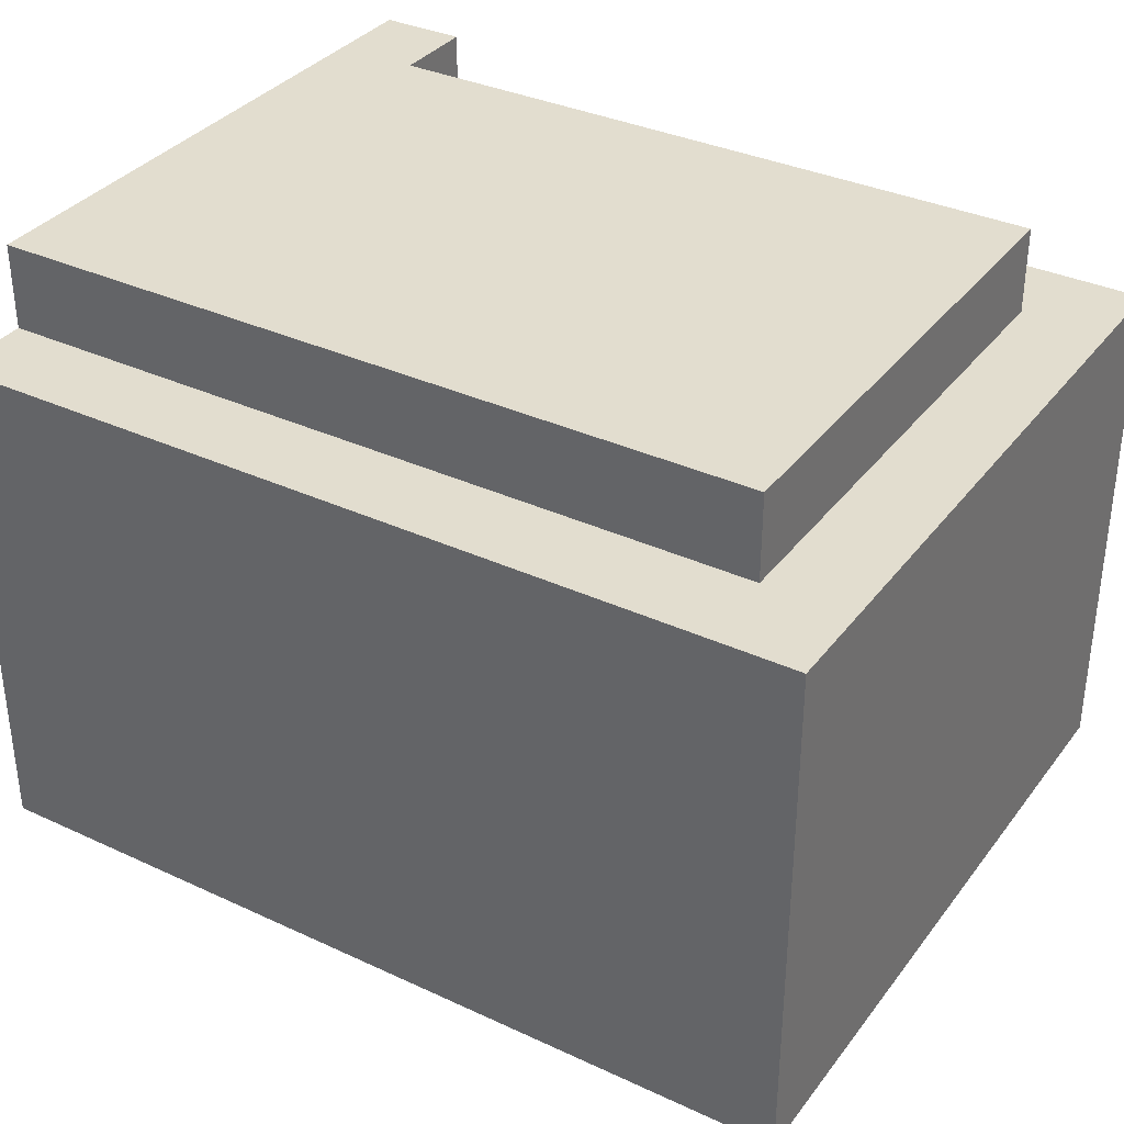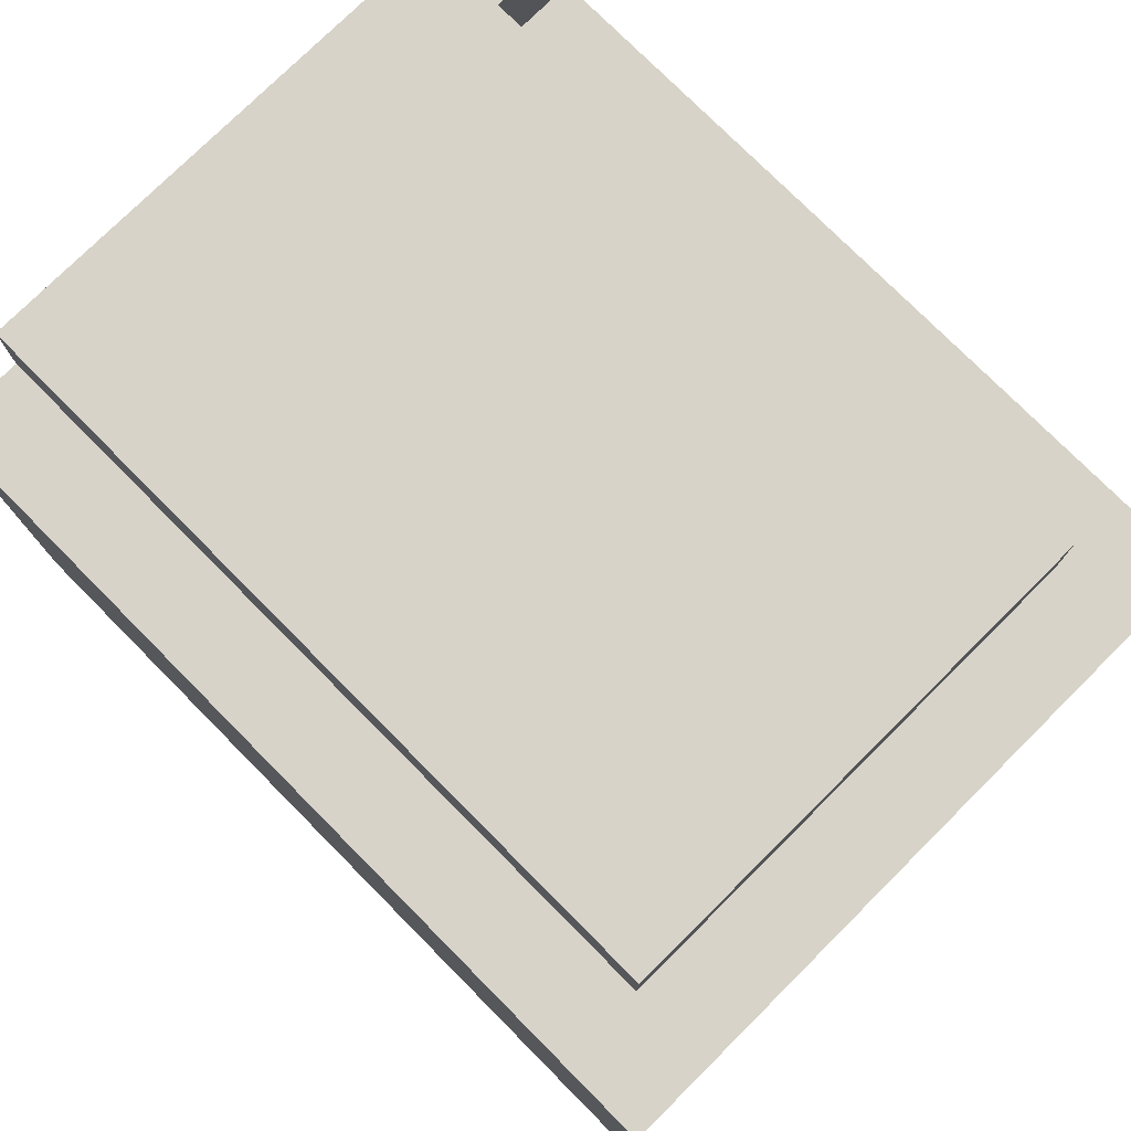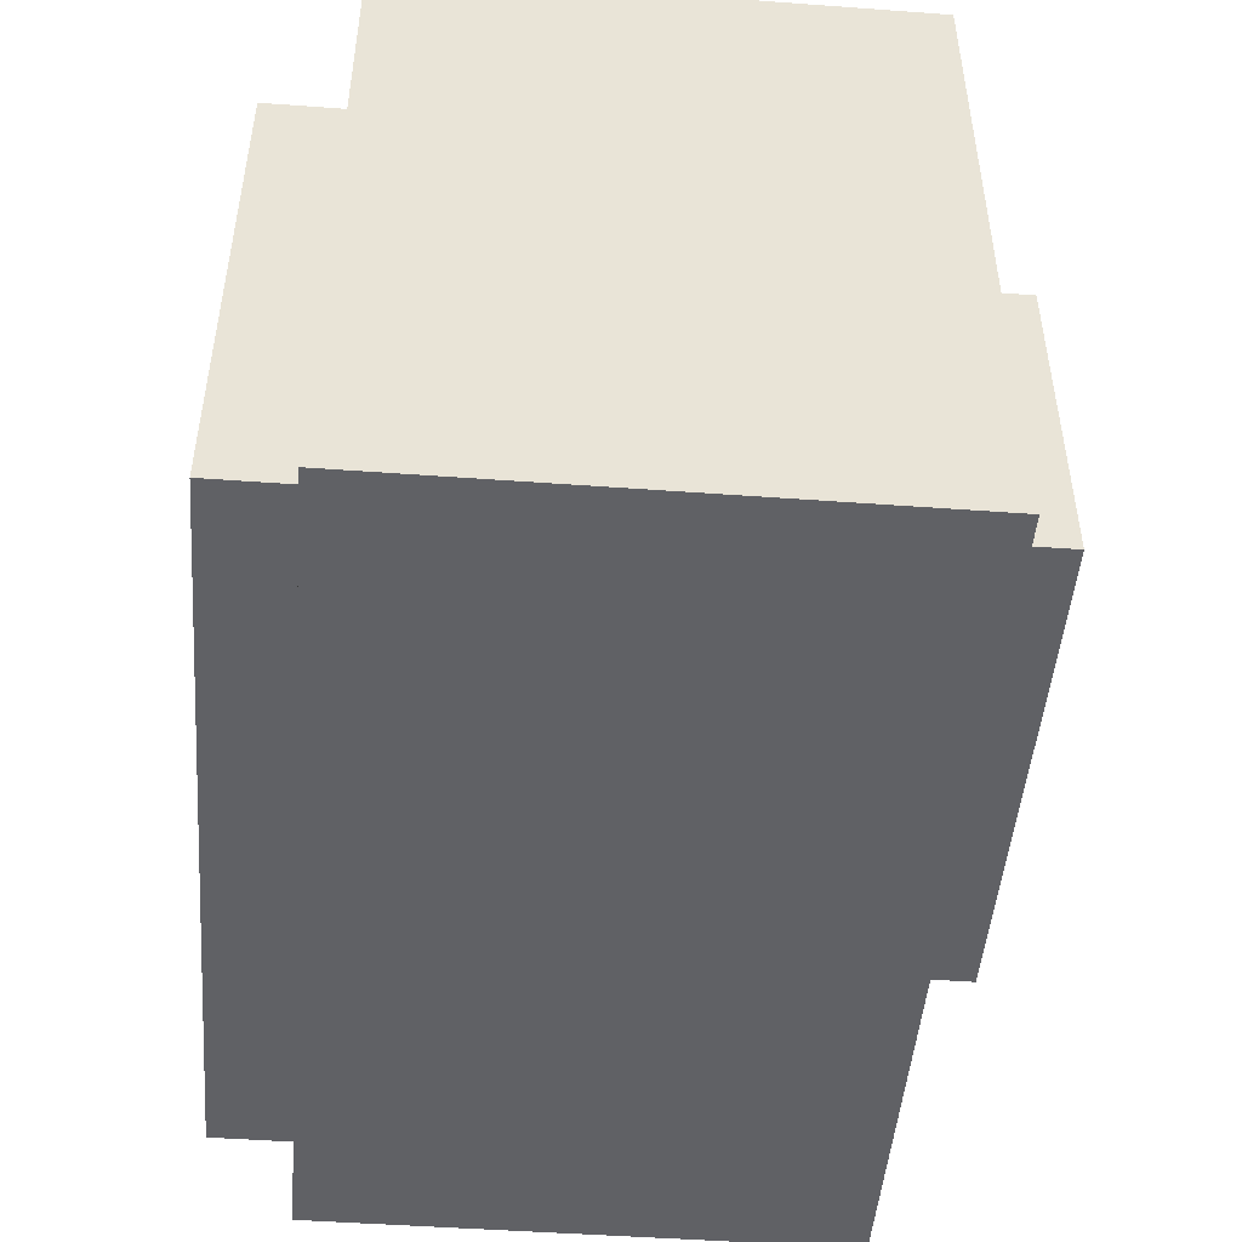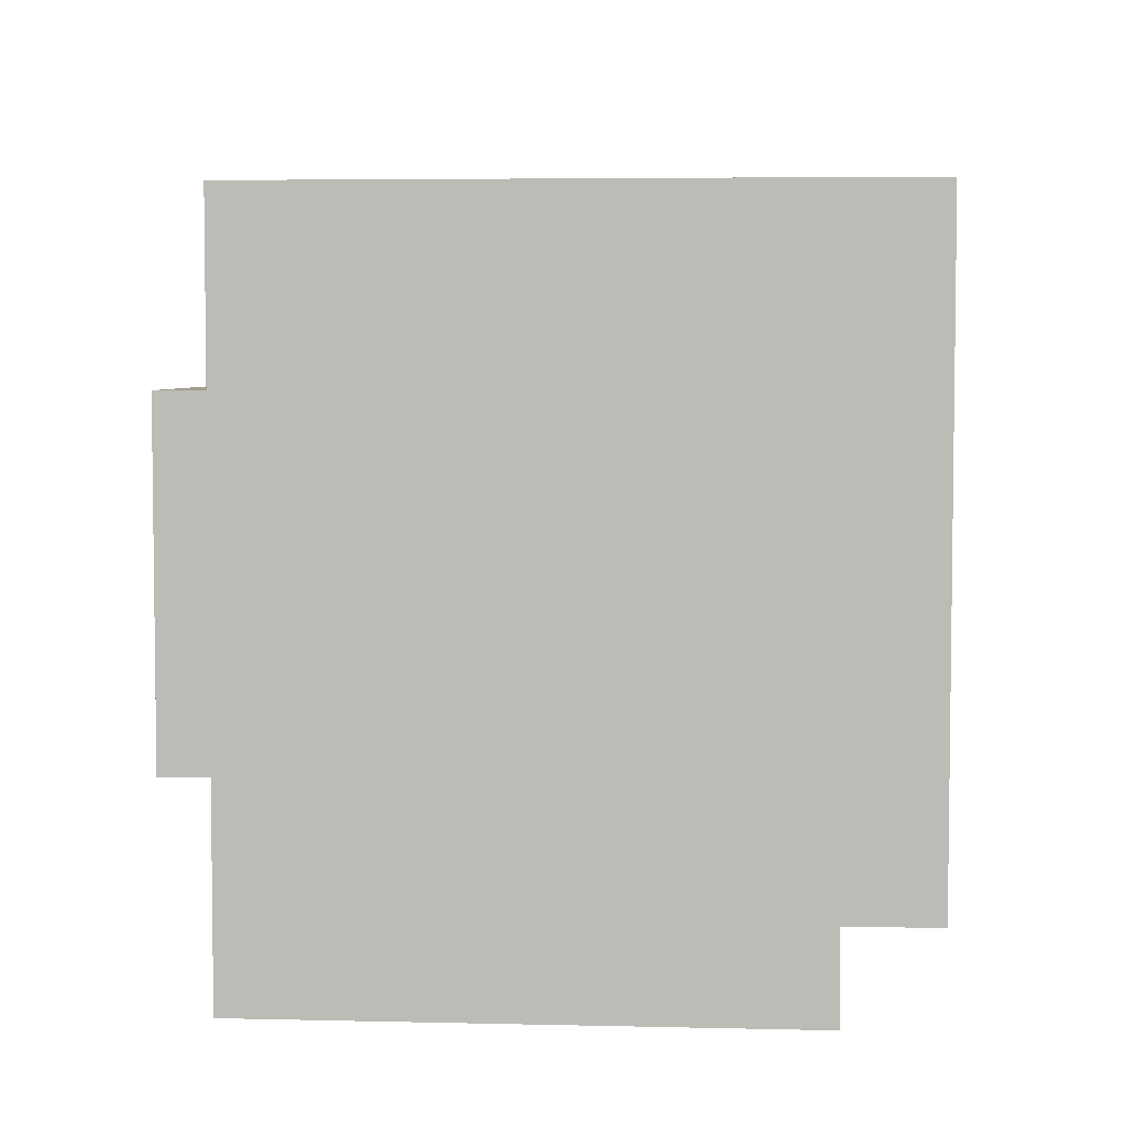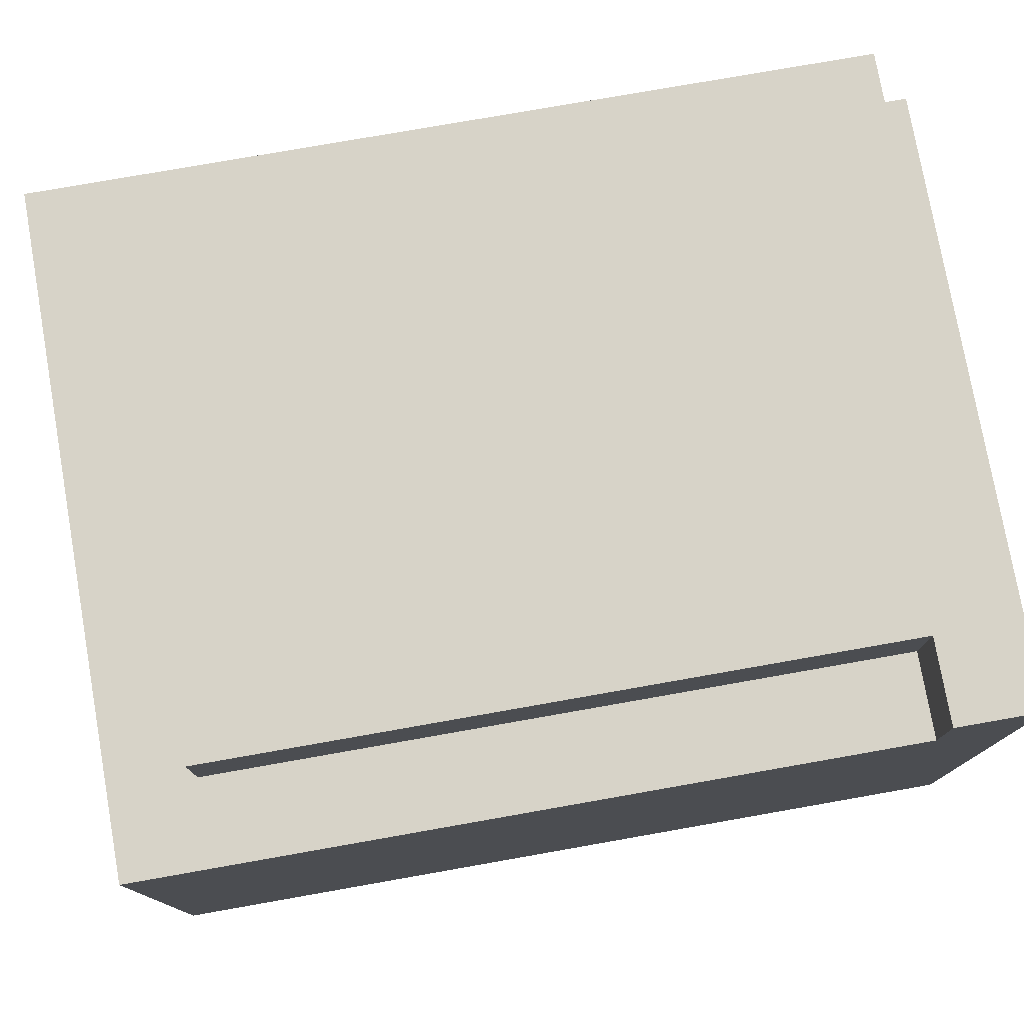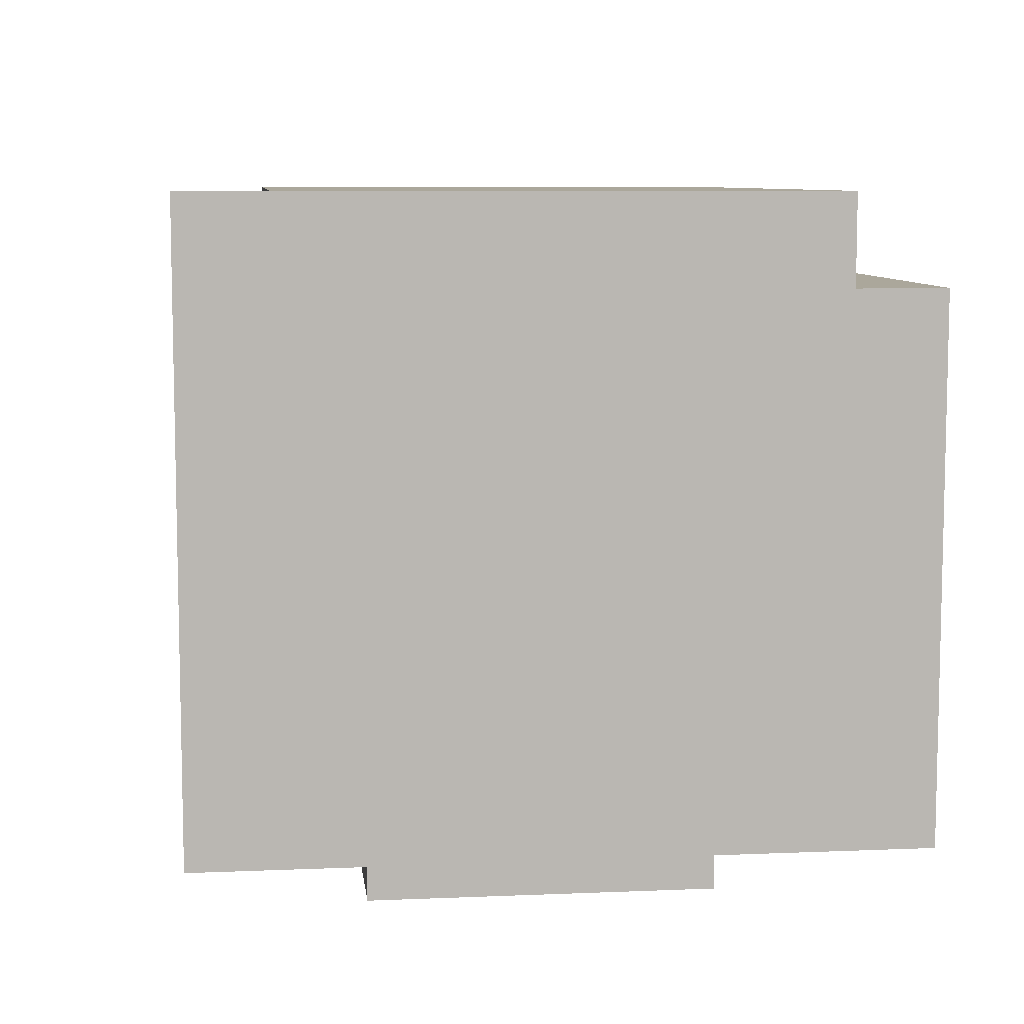
<metadata>
{"format":"obj","ext":"obj","renderer":"f3d","projection":"perspective","resolution":1024,"background":"white","views":[{"elev":34.8,"azim":-148.2,"up":"+Y"},{"elev":76.9,"azim":-134.8,"up":"+Y"},{"elev":-48.2,"azim":-94.7,"up":"+Z"},{"elev":4.8,"azim":94.3,"up":"+Z"},{"elev":77.1,"azim":-10.0,"up":"+Y"},{"elev":8.2,"azim":83.4,"up":"+Y"}]}
</metadata>
<code>
o
v -0.5 3.4 0.6
v -0.5 3.4 0.5
v -0.5 3.4 -0.2
v -0.5 4 0.6
v -0.5 4 0.5
v -0.5 4 -0.2
v -0.4 4 0.5
v -0.4 4 -0.1
v -0.4 4.1 0.5
v -0.4 4.1 -0.1
v -0.3 3.3 0.4
v -0.3 3.3 5.96e-08
v -0.3 3.4 0.4
v -0.3 3.4 5.96e-08
v 0.4 4 0.6
v 0.4 4 0.5
v 0.4 4.1 0.6
v 0.4 4.1 0.5
v 0.3 3.3 0.4
v 0.3 3.3 5.96e-08
v 0.3 3.4 0.4
v 0.3 3.4 5.96e-08
v 0.5 3.4 0.6
v 0.5 3.4 0.5
v 0.5 3.4 -0.2
v 0.5 4 0.6
v 0.5 4 0.5
v 0.5 4 -0.1
v 0.5 4 -0.2
v 0.5 4.1 0.6
v 0.5 4.1 0.5
v 0.5 4.1 -0.1
v -0.5 3.4 0.6
v -0.5 4 0.6
v 0.4 4 0.6
v 0.4 4.1 0.6
v 0.5 3.4 0.6
v 0.5 4 0.6
v 0.5 4.1 0.6
v -0.4 4 0.5
v -0.4 4.1 0.5
v 0.4 4 0.5
v 0.4 4.1 0.5
v -0.3 3.3 0.4
v -0.3 3.4 0.4
v 0.3 3.3 0.4
v 0.3 3.4 0.4
v -0.3 3.3 5.96e-08
v -0.3 3.4 5.96e-08
v 0.3 3.3 5.96e-08
v 0.3 3.4 5.96e-08
v -0.4 4 -0.1
v -0.4 4.1 -0.1
v 0.4 4 -0.1
v 0.4 4.1 -0.1
v 0.5 4 -0.1
v 0.5 4.1 -0.1
v -0.5 3.4 -0.2
v -0.5 4 -0.2
v 0.5 3.4 -0.2
v 0.5 4 -0.2
v -0.3 3.3 0.4
v 0.3 3.3 0.4
v -0.3 3.3 5.96e-08
v 0.3 3.3 5.96e-08
v -0.5 3.4 0.6
v 0.5 3.4 0.6
v -0.5 3.4 0.5
v -0.4 3.4 0.5
v 0.4 3.4 0.5
v 0.5 3.4 0.5
v -0.3 3.4 0.4
v 0.3 3.4 0.4
v -0.3 3.4 5.96e-08
v 0.3 3.4 5.96e-08
v -0.4 3.4 -0.1
v 0.4 3.4 -0.1
v -0.5 3.4 -0.2
v 0.5 3.4 -0.2
v -0.5 4 0.6
v 0.4 4 0.6
v -0.5 4 0.5
v -0.4 4 0.5
v 0.4 4 0.5
v -0.4 4 -0.1
v 0.4 4 -0.1
v 0.5 4 -0.1
v -0.5 4 -0.2
v 0.5 4 -0.2
v 0.4 4.1 0.6
v 0.5 4.1 0.6
v -0.4 4.1 0.5
v 0.4 4.1 0.5
v 0.5 4.1 0.5
v -0.4 4.1 -0.1
v 0.4 4.1 -0.1
v 0.5 4.1 -0.1
f 4 2 1
f 5 3 2
f 5 2 4
f 6 3 5
f 9 8 7
f 10 8 9
f 13 12 11
f 14 12 13
f 17 16 15
f 18 16 17
f 19 20 21
f 21 20 22
f 23 24 26
f 24 25 27
f 26 24 27
f 27 25 28
f 28 25 29
f 26 27 30
f 27 28 31
f 30 27 31
f 31 28 32
f 35 34 33
f 37 35 33
f 38 36 35
f 38 35 37
f 39 36 38
f 42 41 40
f 43 41 42
f 46 45 44
f 47 45 46
f 48 49 50
f 50 49 51
f 52 53 54
f 54 53 55
f 54 55 56
f 56 55 57
f 58 59 60
f 60 59 61
f 64 63 62
f 65 63 64
f 68 67 66
f 69 67 68
f 70 67 69
f 71 67 70
f 72 70 69
f 73 70 72
f 74 72 69
f 75 70 73
f 76 69 68
f 76 75 74
f 76 74 69
f 77 70 75
f 77 75 76
f 77 71 70
f 78 76 68
f 78 77 76
f 79 71 77
f 79 77 78
f 80 81 82
f 82 81 83
f 83 81 84
f 82 83 85
f 85 86 88
f 86 87 88
f 82 85 88
f 88 87 89
f 90 91 93
f 93 91 94
f 92 93 95
f 93 94 96
f 95 93 96
f 96 94 97

</code>
